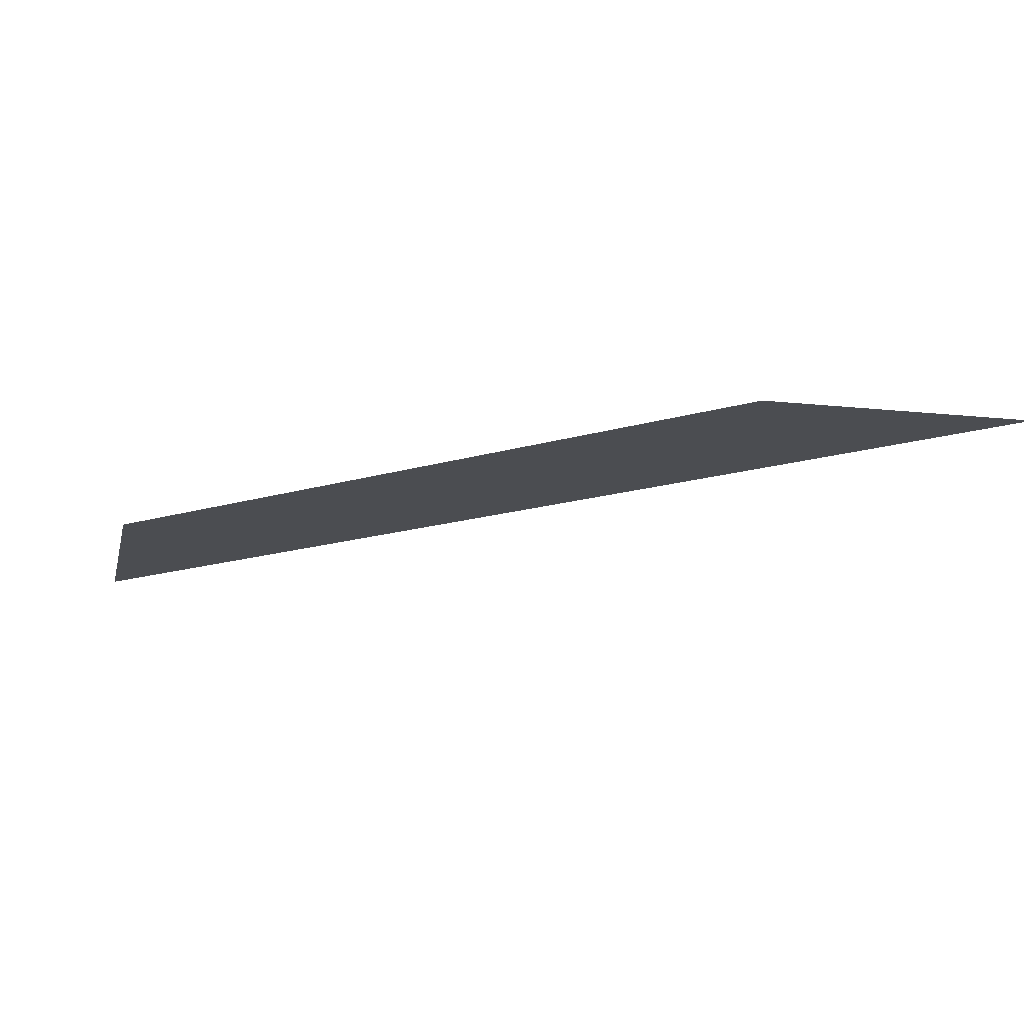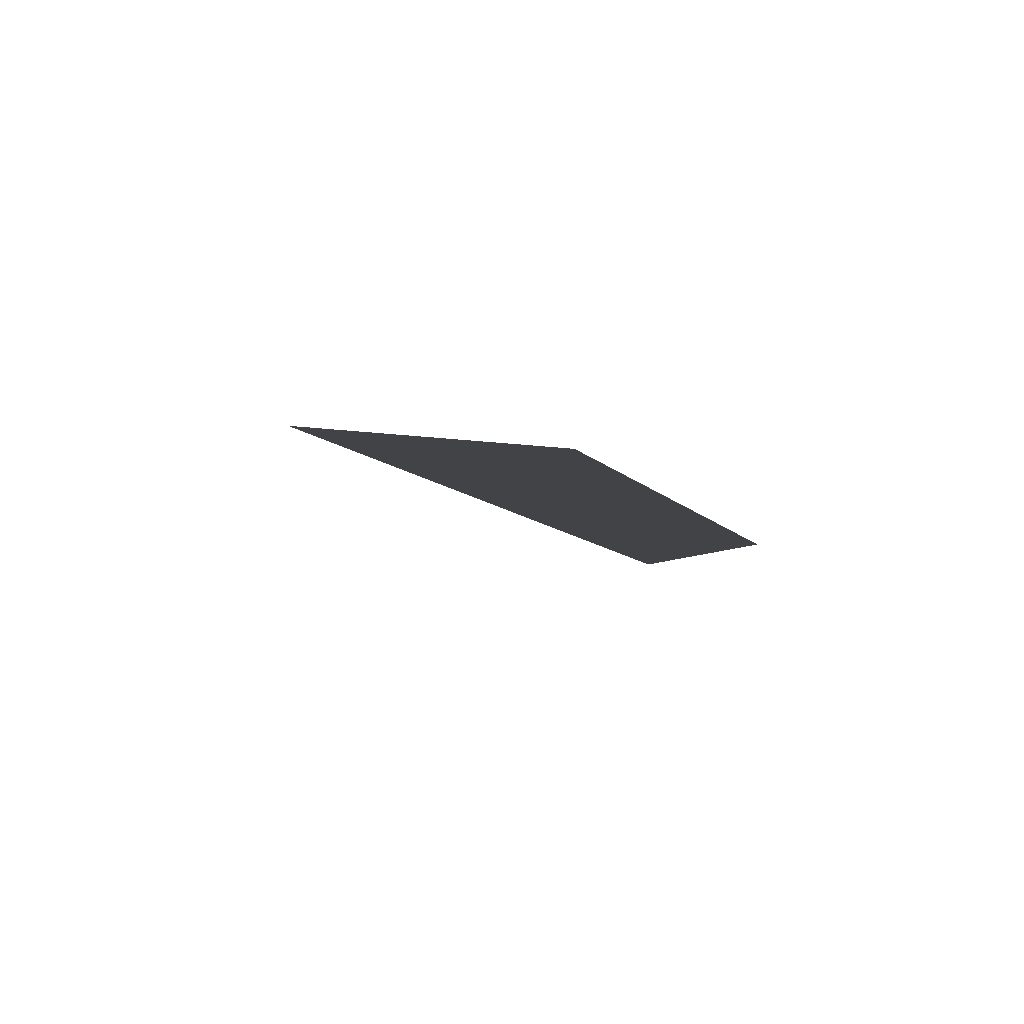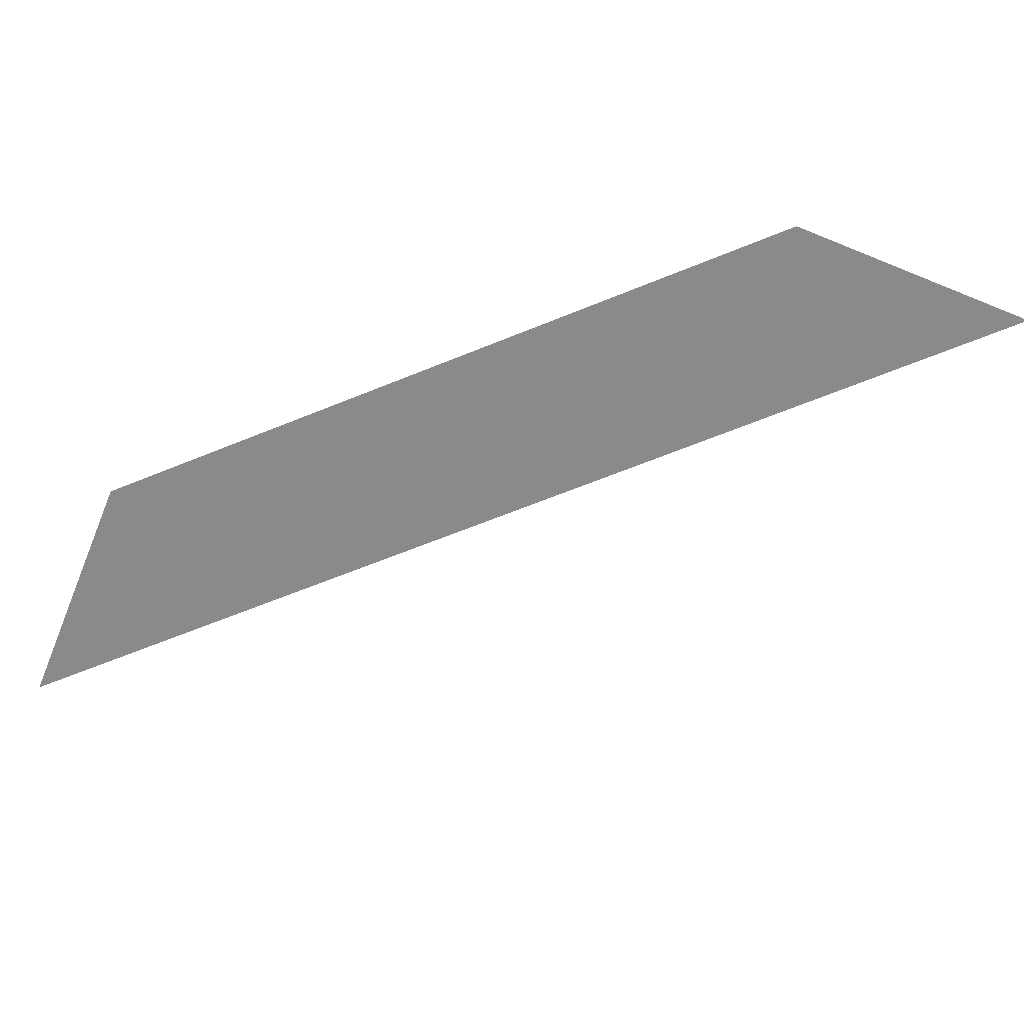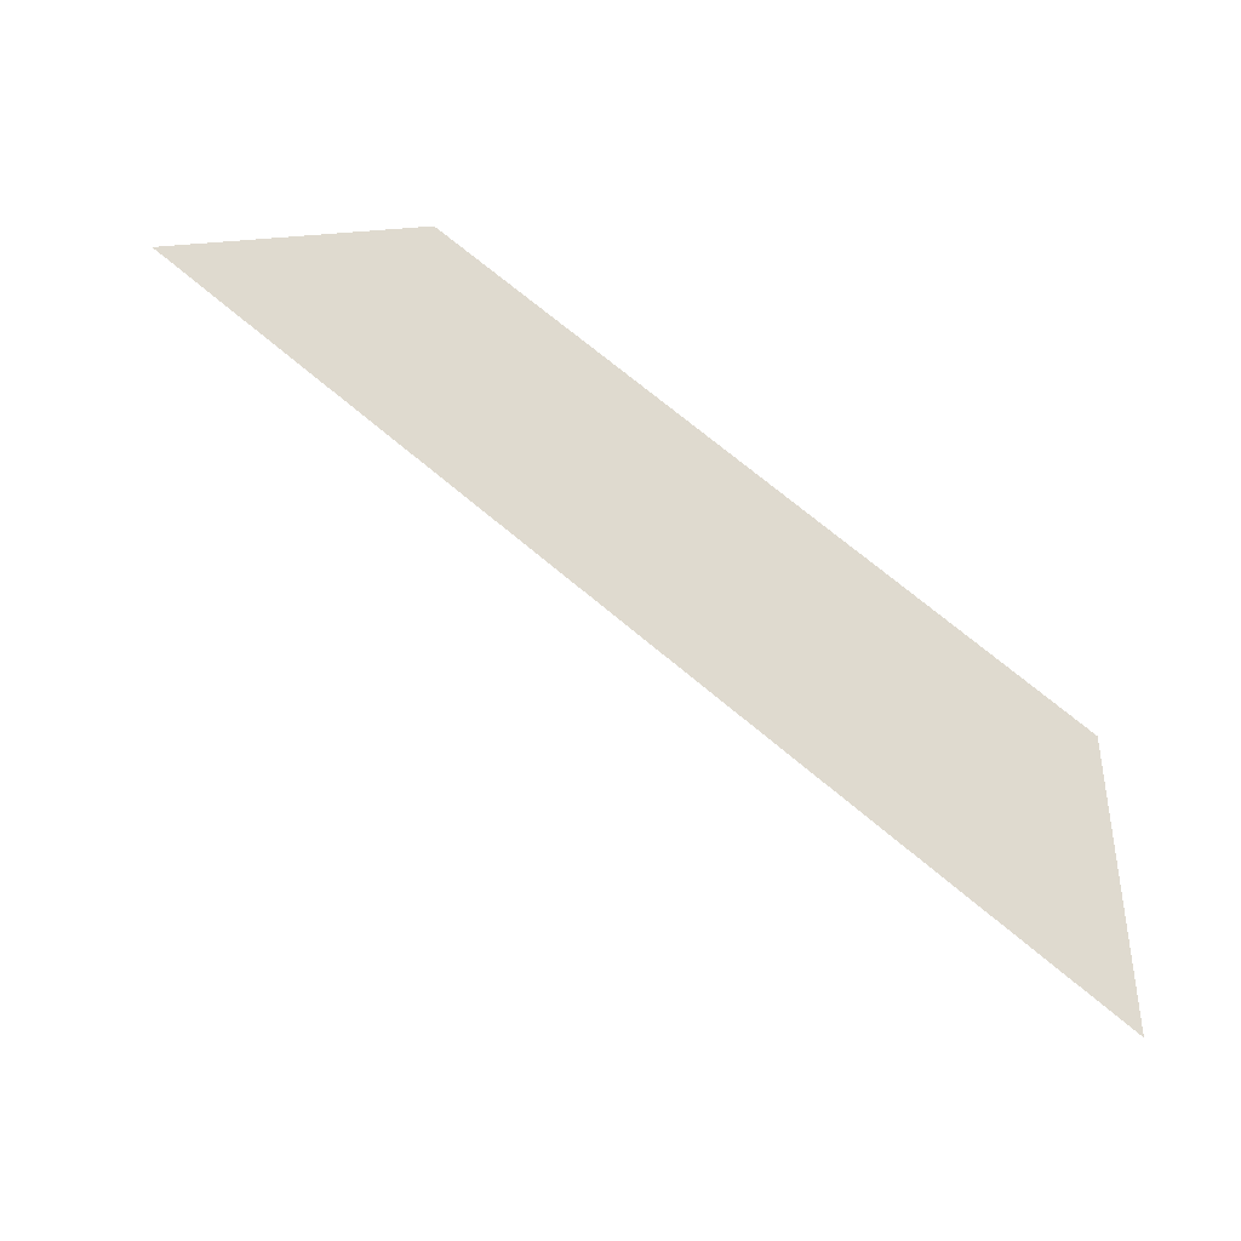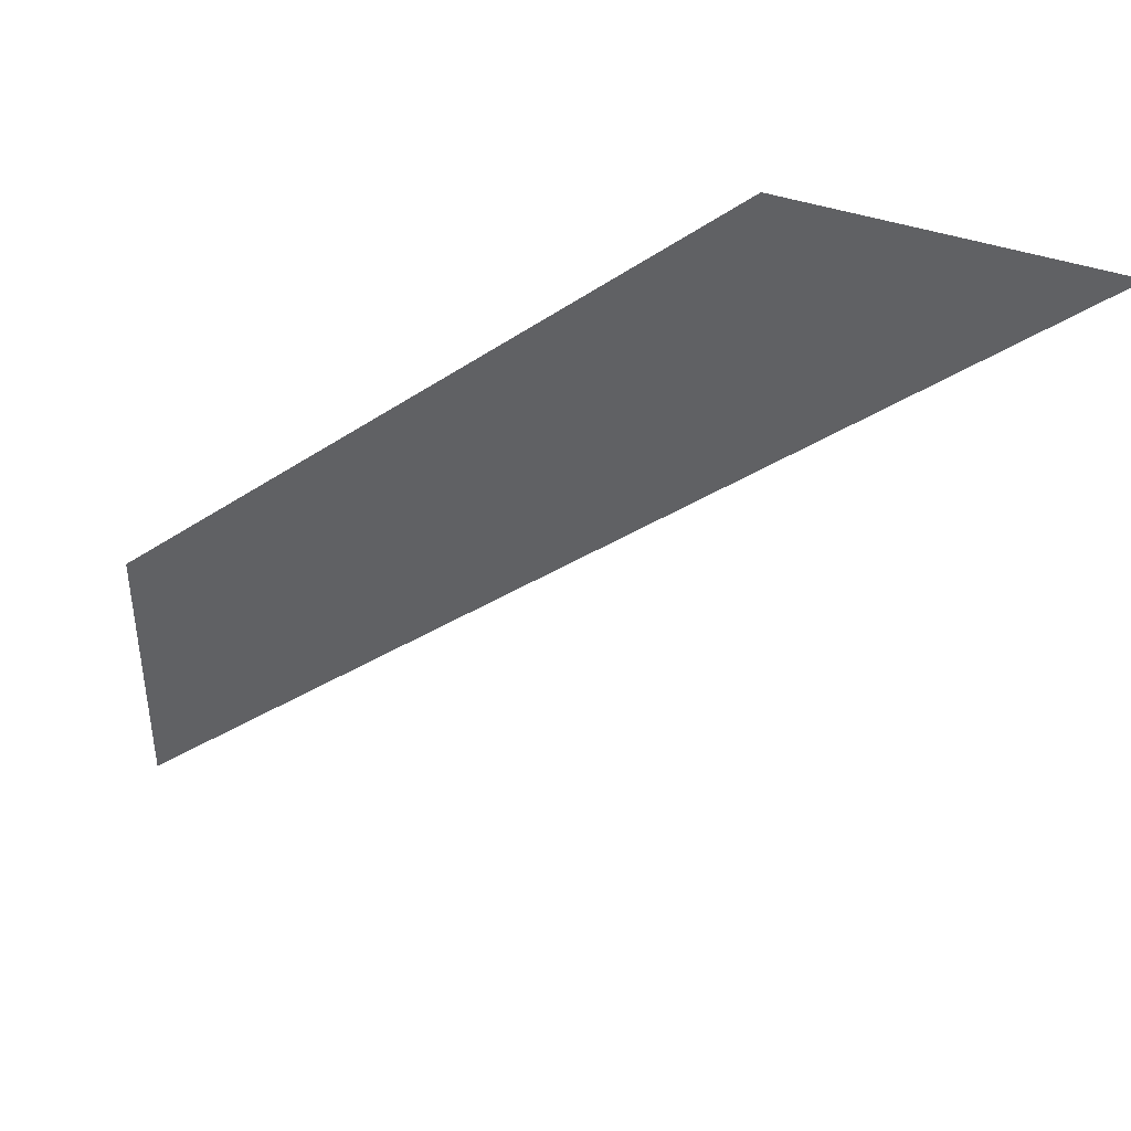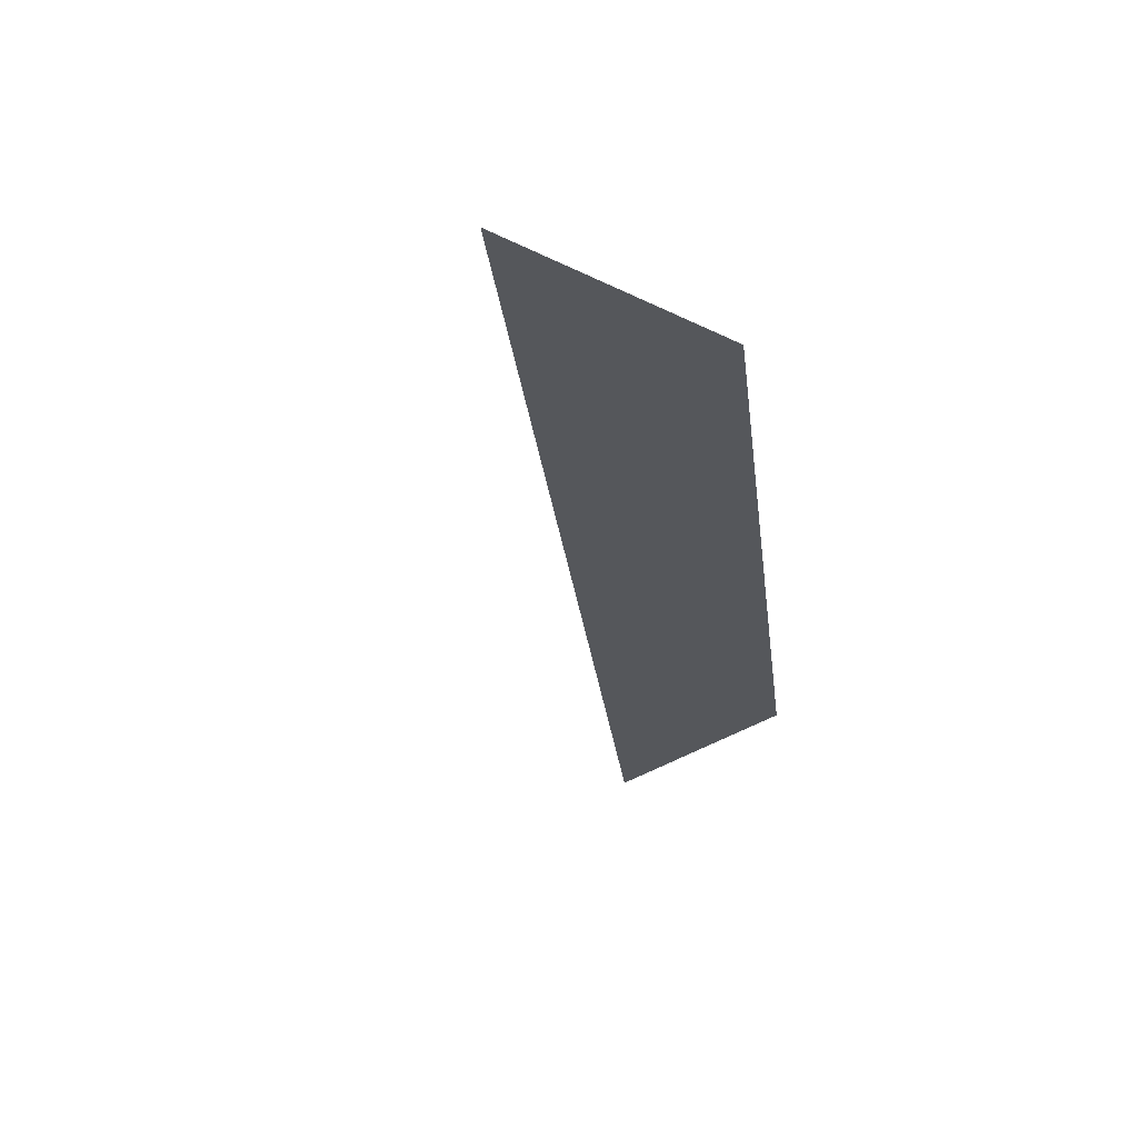
<metadata>
{"format":"obj","ext":"obj","renderer":"f3d","projection":"perspective","resolution":1024,"background":"white","views":[{"elev":-16.0,"azim":-102.5,"up":"+Z"},{"elev":-7.4,"azim":153.5,"up":"+Z"},{"elev":-63.6,"azim":-112.5,"up":"+Z"},{"elev":70.6,"azim":85.2,"up":"+Z"},{"elev":44.8,"azim":20.8,"up":"+Y"},{"elev":-26.5,"azim":141.6,"up":"+Z"}]}
</metadata>
<code>
g diamond_marker_V2_P3_L2
v -0.18 0.02365 -1.617e-08
v -0.18 0.07456 -1.417e-08
v -0.07456 0.18 1.066e-14
v -0.02365 0.18 4.837e-09
g diamond_marker_V2_P3_L2_0
f 3 2 1
f 4 3 1

</code>
